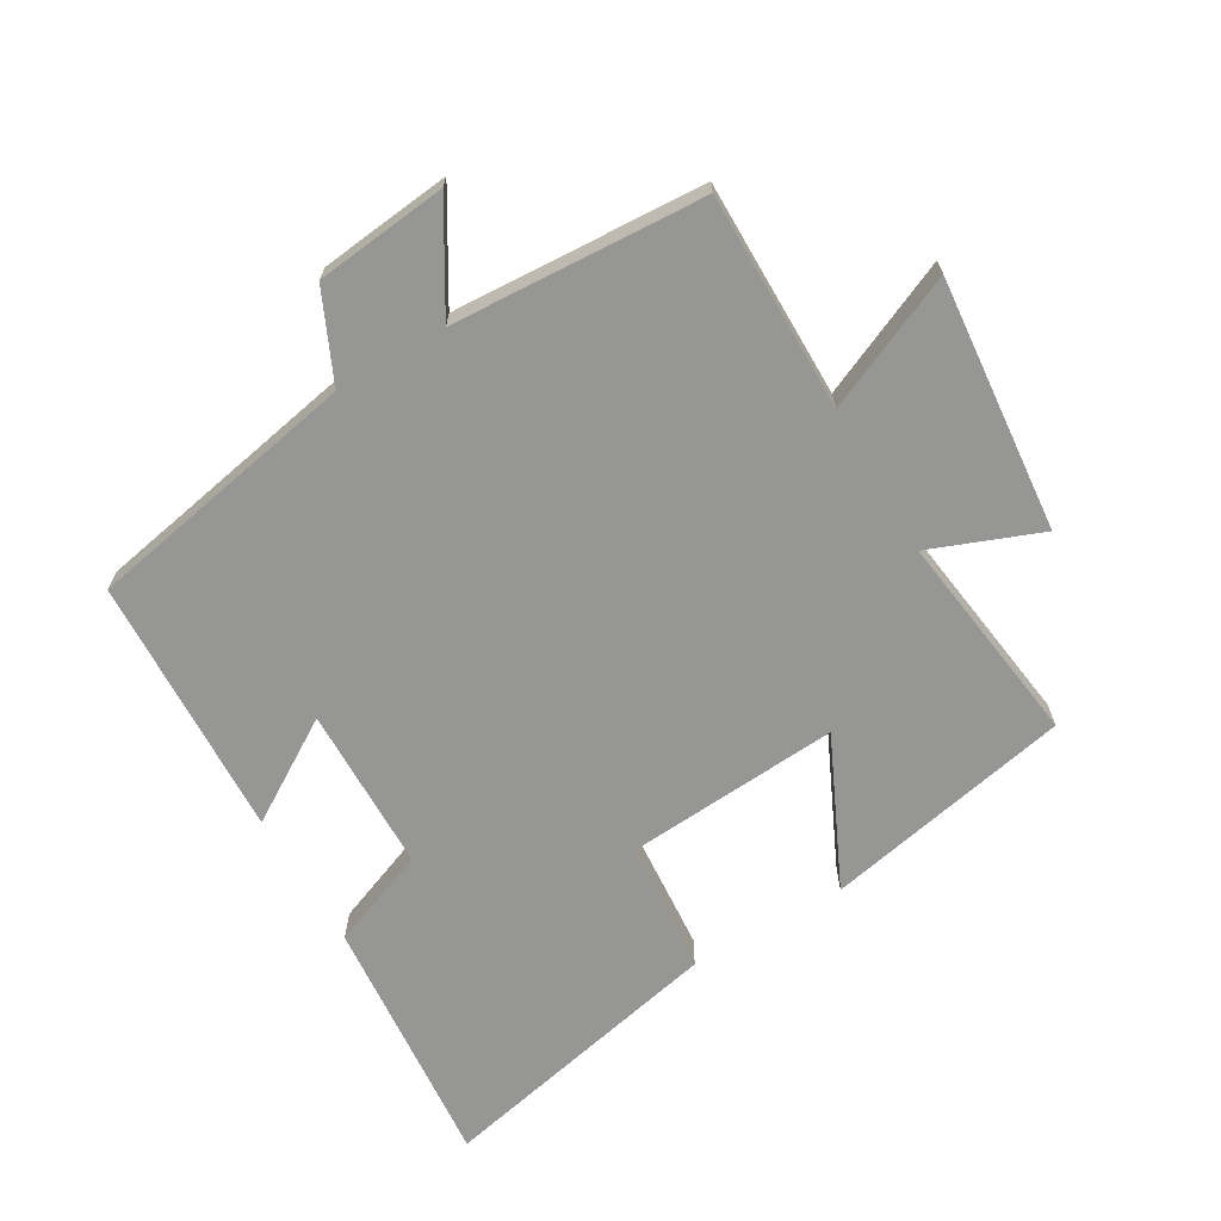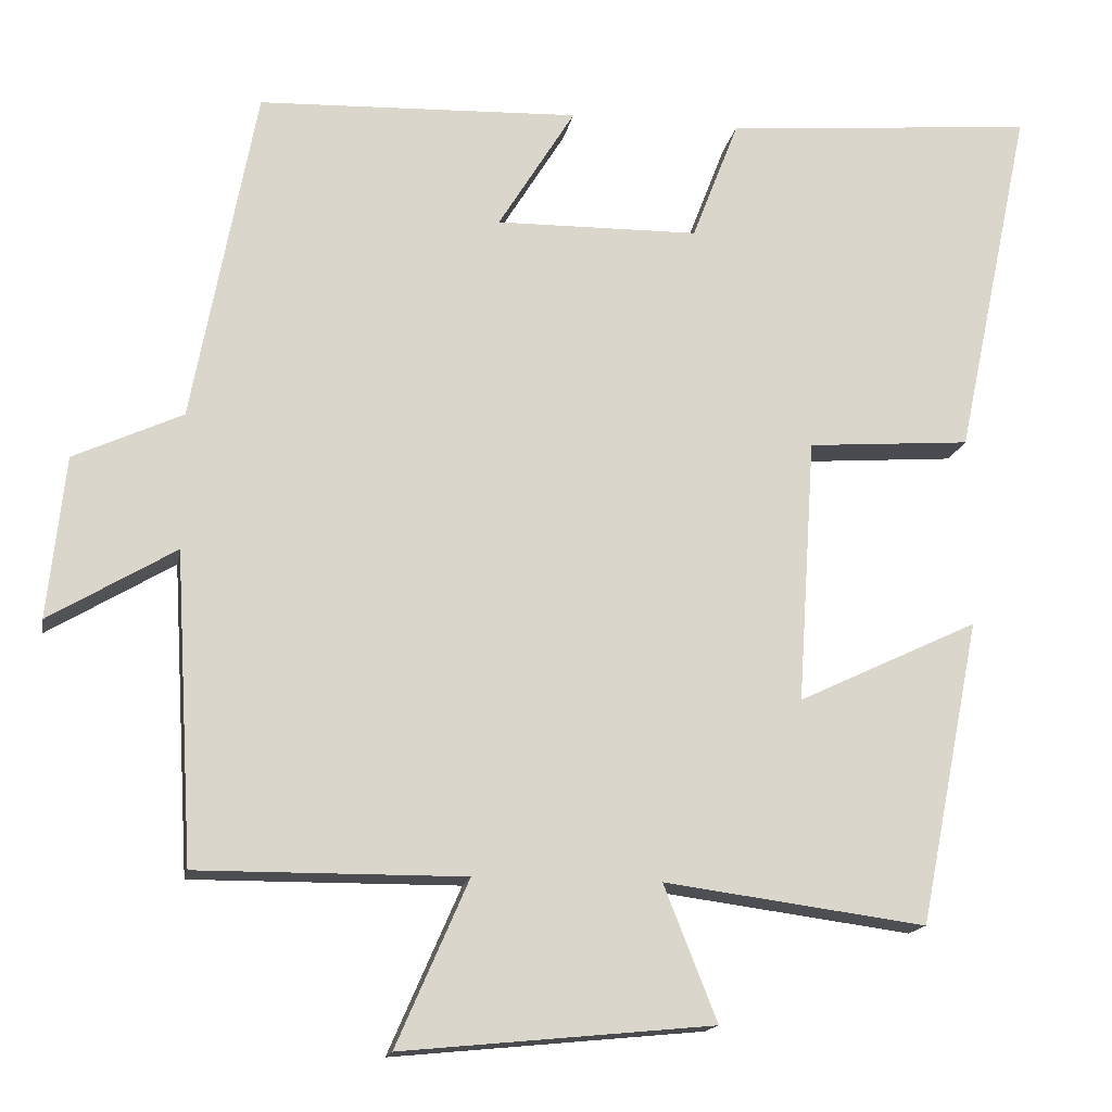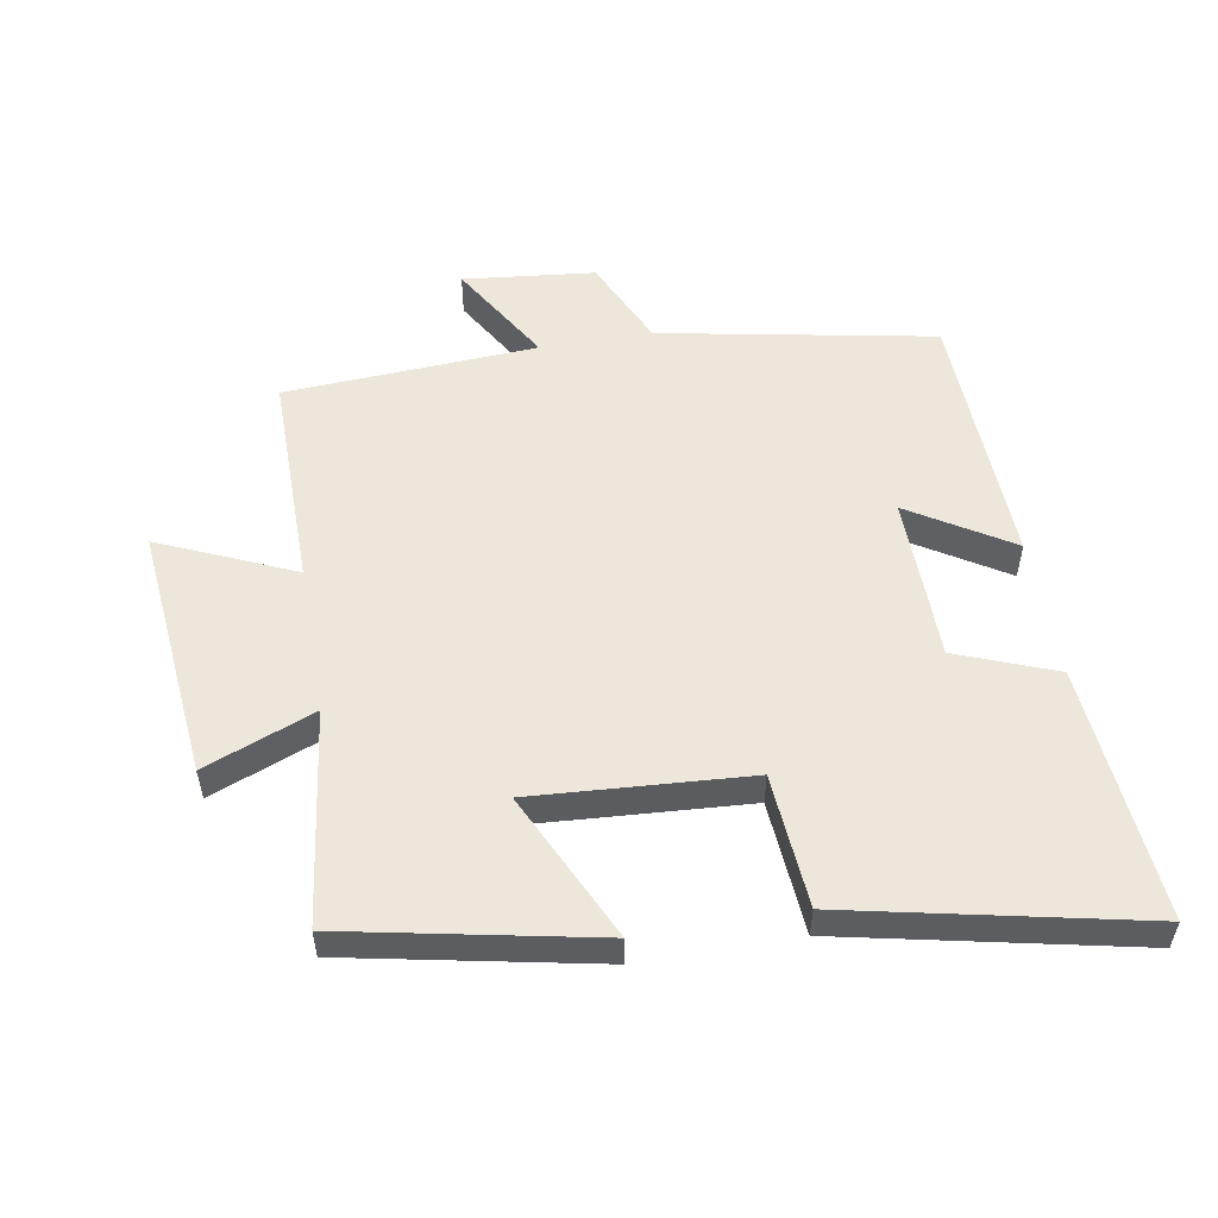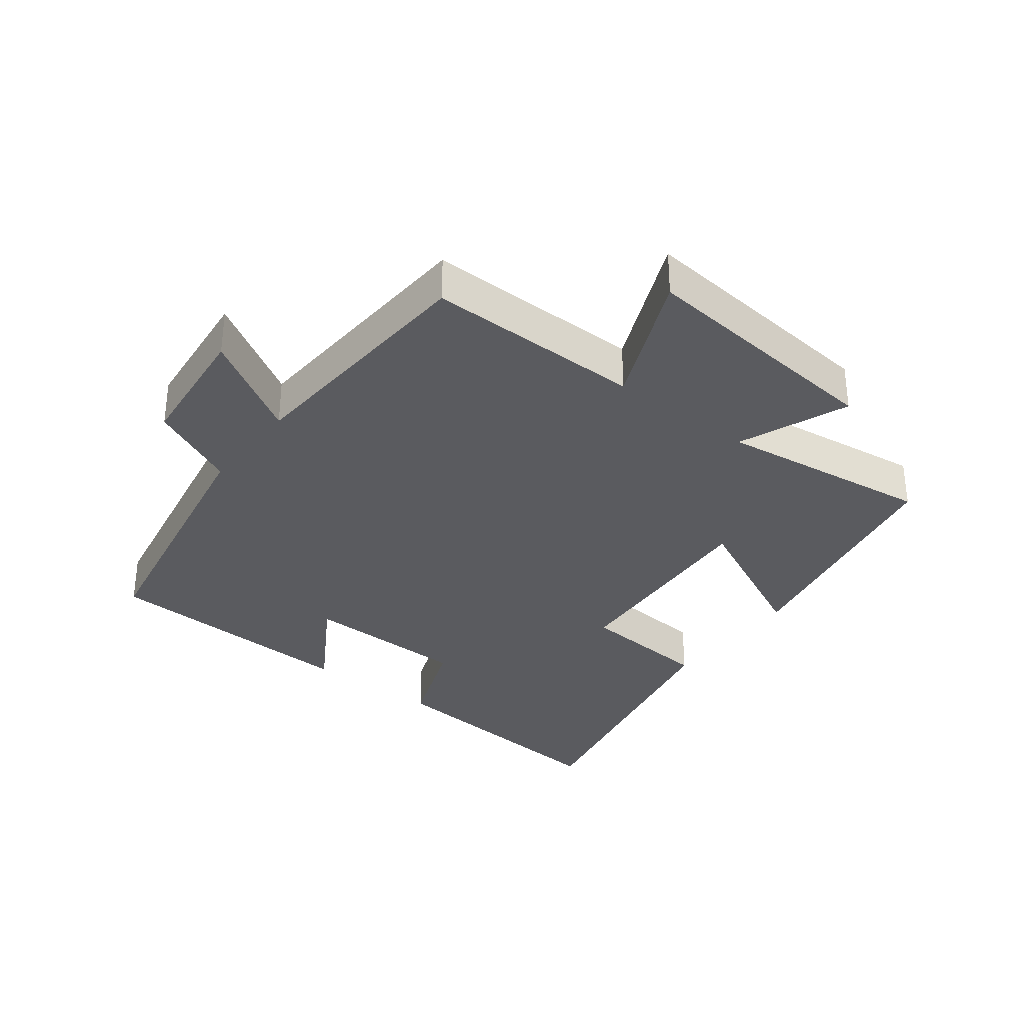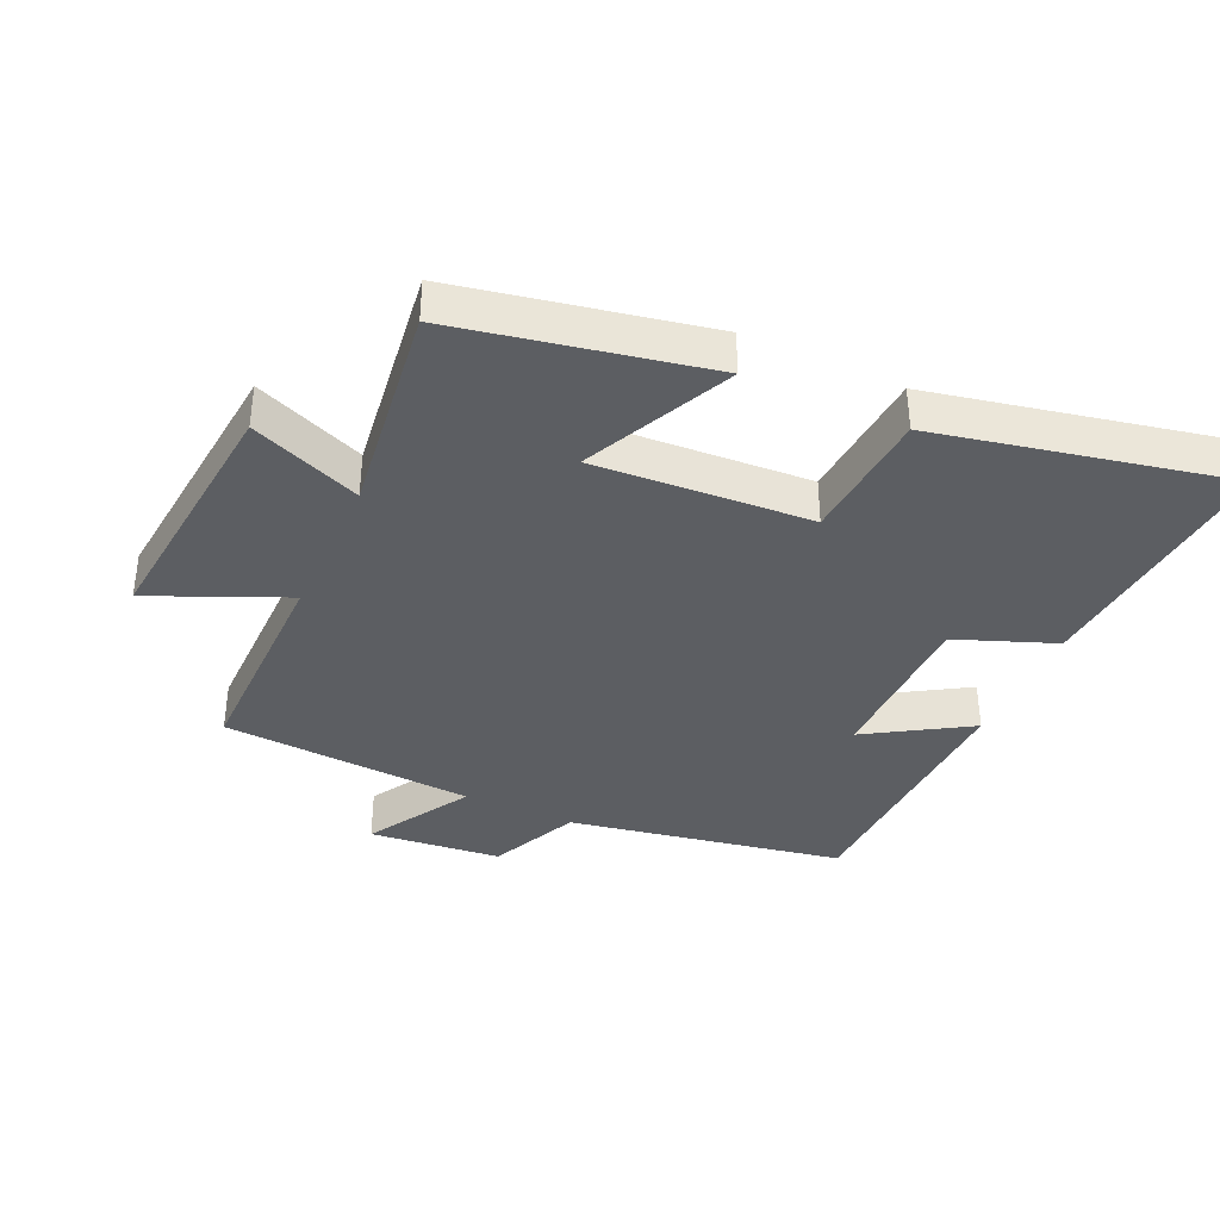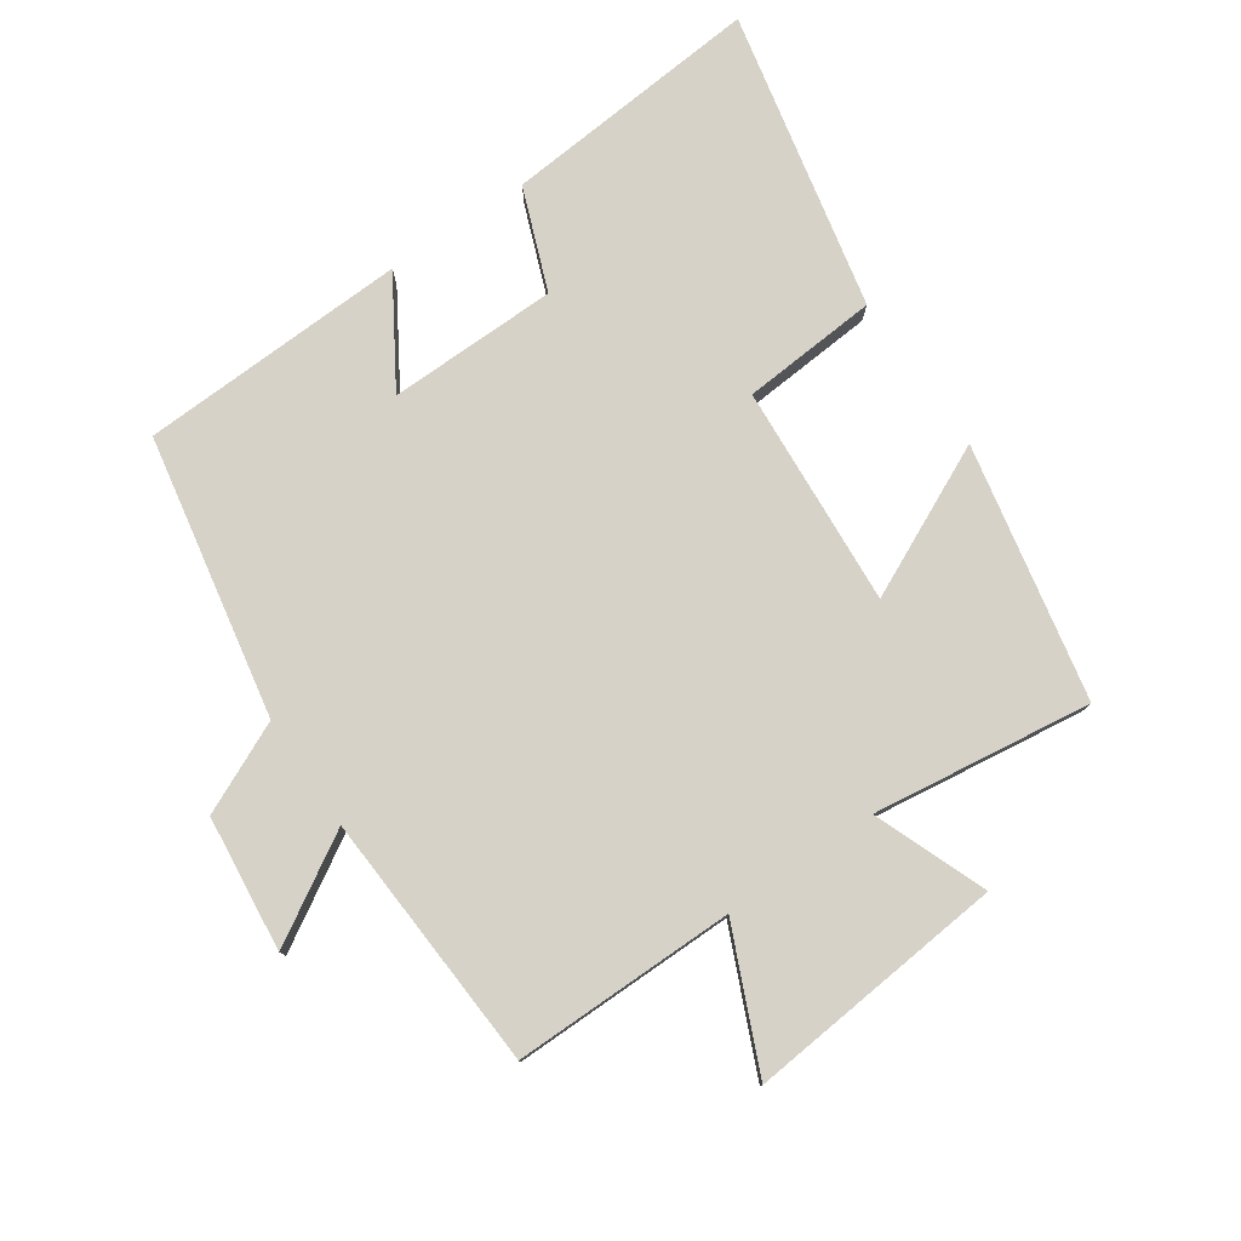
<metadata>
{"format":"obj","ext":"obj","renderer":"f3d","projection":"perspective","resolution":1024,"background":"white","views":[{"elev":-67.7,"azim":120.5,"up":"+Y"},{"elev":-15.8,"azim":169.6,"up":"+Z"},{"elev":53.9,"azim":-99.8,"up":"+Y"},{"elev":-33.3,"azim":142.3,"up":"+Y"},{"elev":-37.9,"azim":-114.6,"up":"+Y"},{"elev":78.5,"azim":145.6,"up":"+Y"}]}
</metadata>
<code>
v 0.477 0.07 -0.502
v 0.141 0.07 -0.5
v 0.232 0.07 -0.708
v -0.16 0.07 -0.67
v -0.093 0.07 -0.5
v -0.423 0.07 -0.544
v -0.5 0.07 -0.159
v -0.272 0.07 -0.267
v -0.294 0.07 0.067
v -0.5 0.07 0.083
v -0.596 0.07 0.534
v -0.203 0.07 0.5
v -0.144 0.07 0.347
v 0.112 0.07 0.343
v 0.015 0.07 0.5
v 0.42 0.07 0.484
v 0.5 0.07 0.06
v 0.637 0.07 -0.003
v 0.659 0.07 -0.207
v 0.5 0.07 -0.112
v 0.477 0 -0.502
v 0.141 0 -0.5
v 0.232 0 -0.708
v -0.16 0 -0.67
v -0.093 0 -0.5
v -0.423 0 -0.544
v -0.5 0 -0.159
v -0.272 0 -0.267
v -0.294 0 0.067
v -0.5 0 0.083
v -0.596 0 0.534
v -0.203 0 0.5
v -0.144 0 0.347
v 0.112 0 0.343
v 0.015 0 0.5
v 0.42 0 0.484
v 0.5 0 0.06
v 0.637 0 -0.003
v 0.659 0 -0.207
v 0.5 0 -0.112
f 17 18 19 20
f 17 20 1 2
f 14 15 16 17
f 13 14 17 2
f 12 13 2
f 9 10 11 12
f 8 9 12 2
f 5 6 7 8
f 5 8 2 3
f 3 4 5
f 40 39 38 37
f 22 21 40 37
f 37 36 35 34
f 22 37 34 33
f 22 33 32
f 32 31 30 29
f 22 32 29 28
f 28 27 26 25
f 23 22 28 25
f 25 24 23
f 1 21 22 2
f 2 22 23 3
f 3 23 24 4
f 4 24 25 5
f 5 25 26 6
f 6 26 27 7
f 7 27 28 8
f 8 28 29 9
f 9 29 30 10
f 10 30 31 11
f 11 31 32 12
f 12 32 33 13
f 13 33 34 14
f 14 34 35 15
f 15 35 36 16
f 16 36 37 17
f 17 37 38 18
f 18 38 39 19
f 19 39 40 20
f 20 40 21 1

</code>
